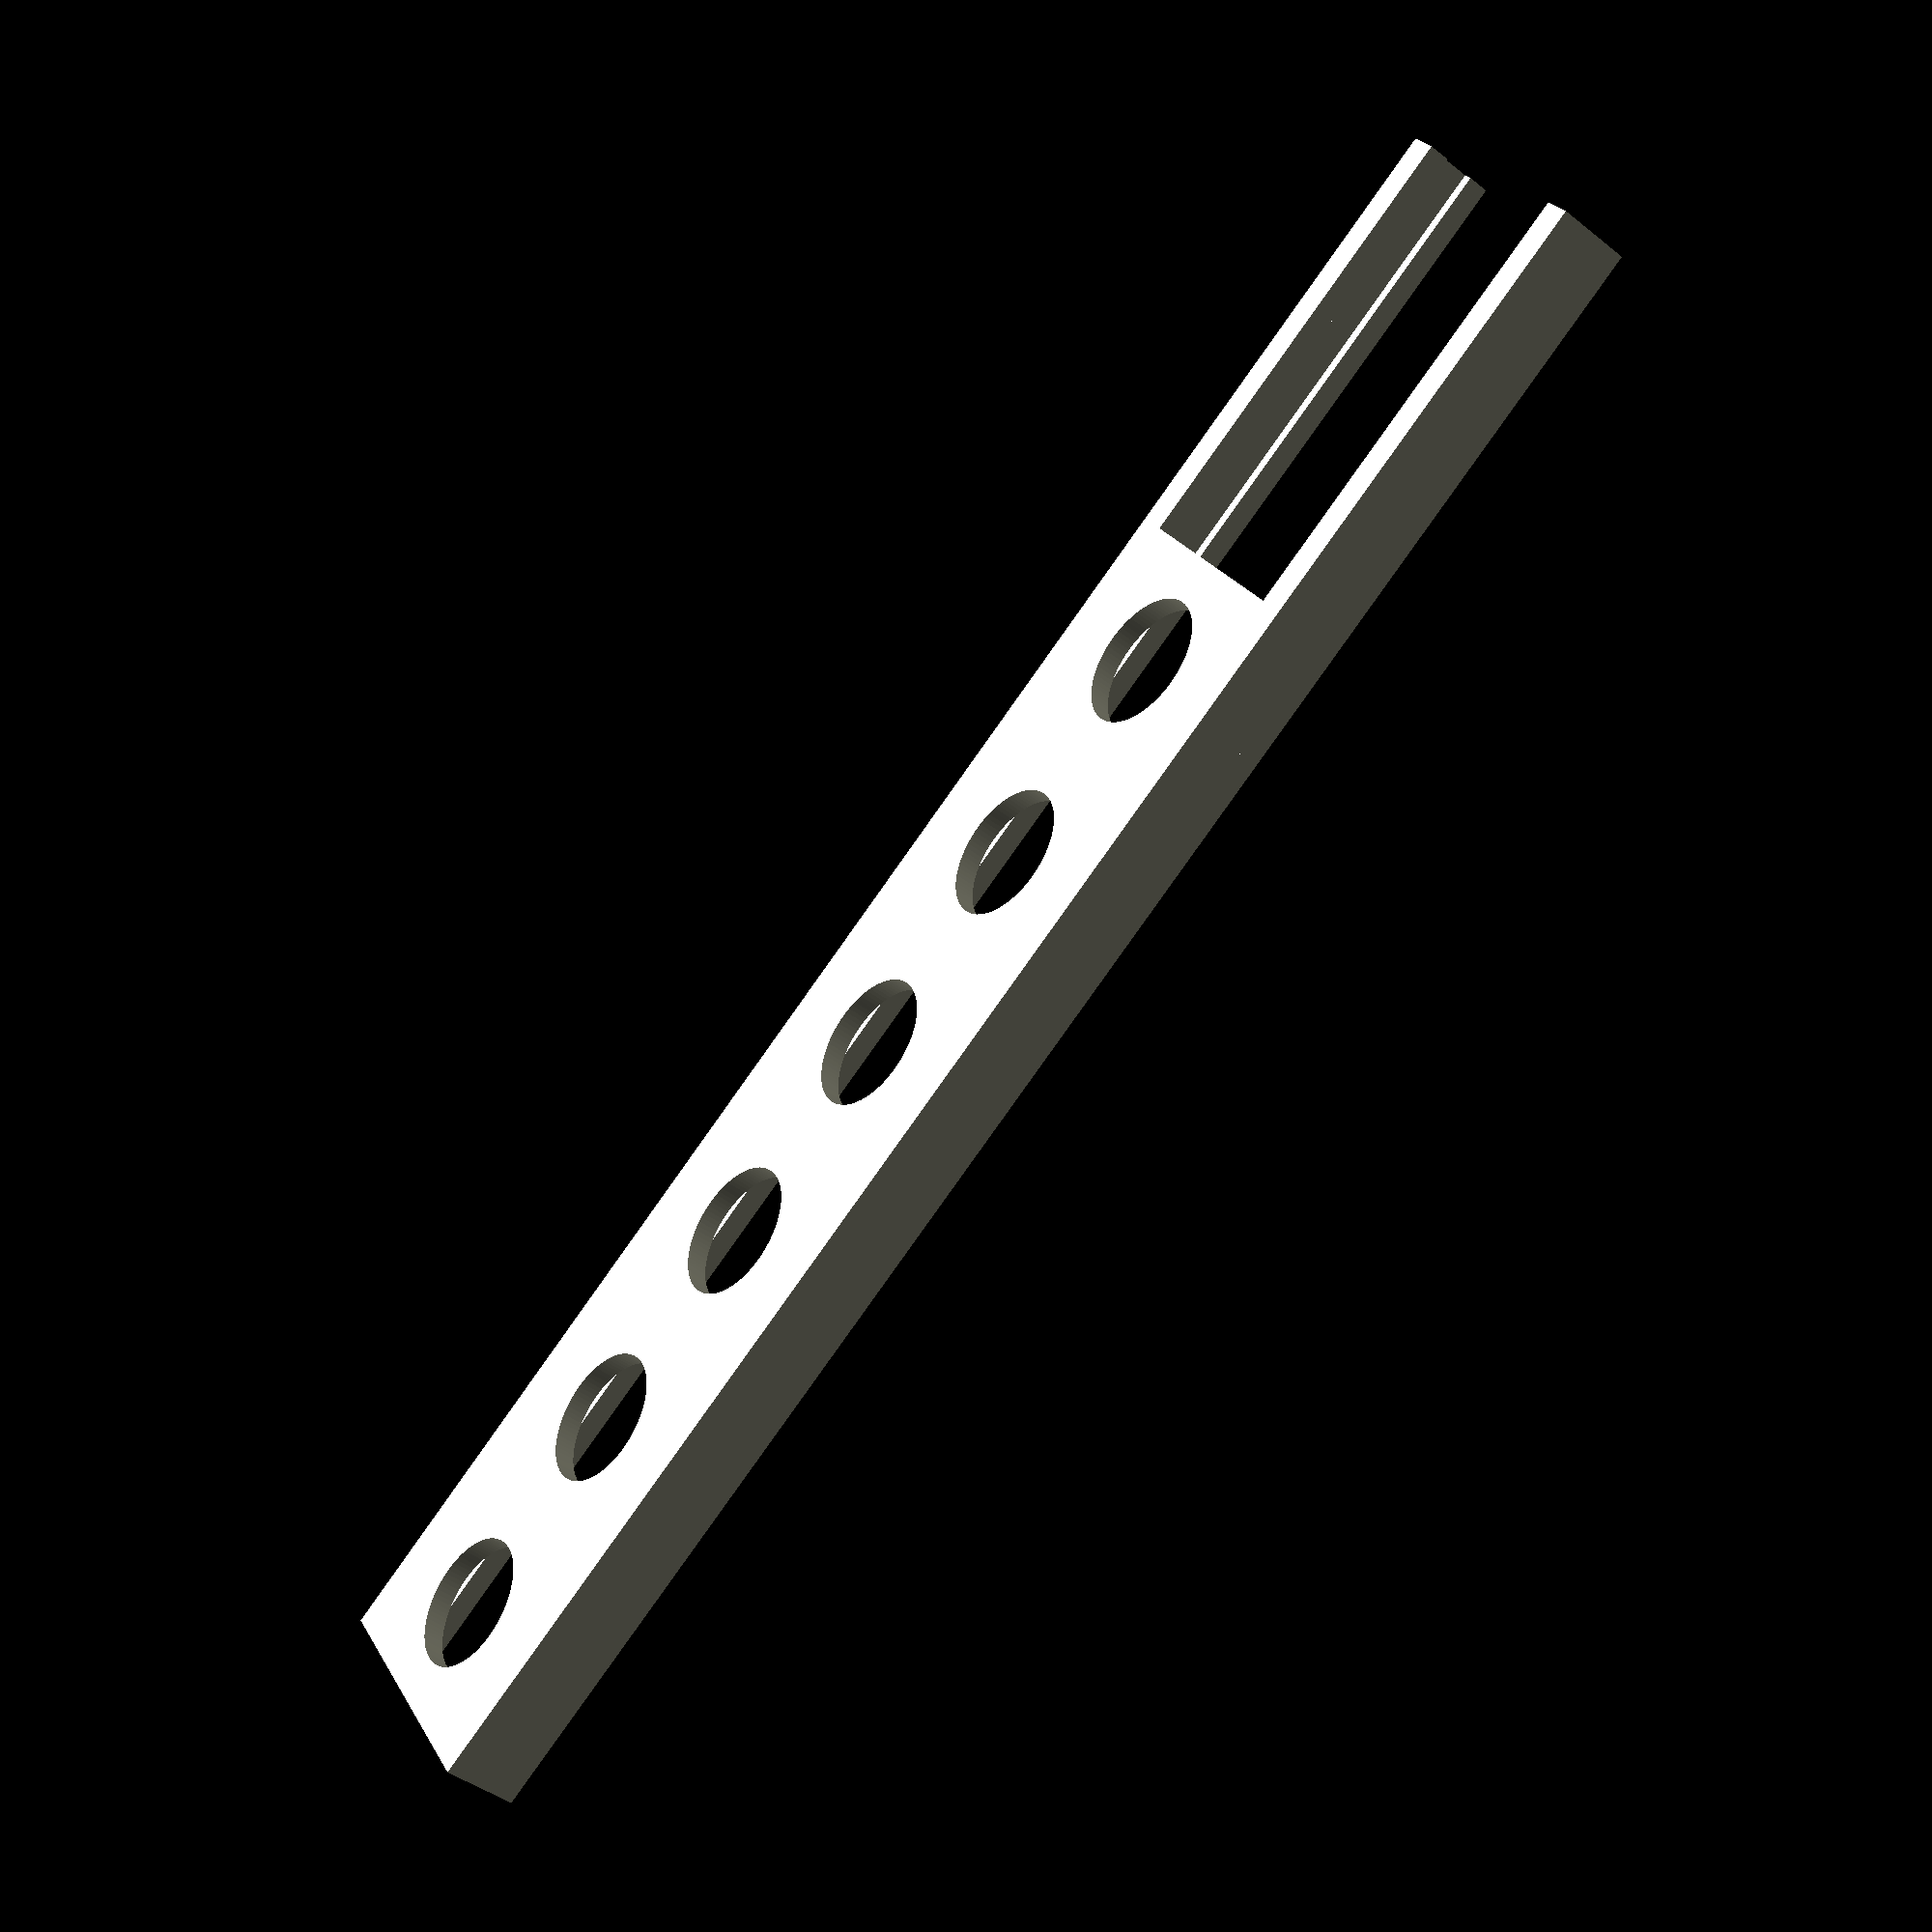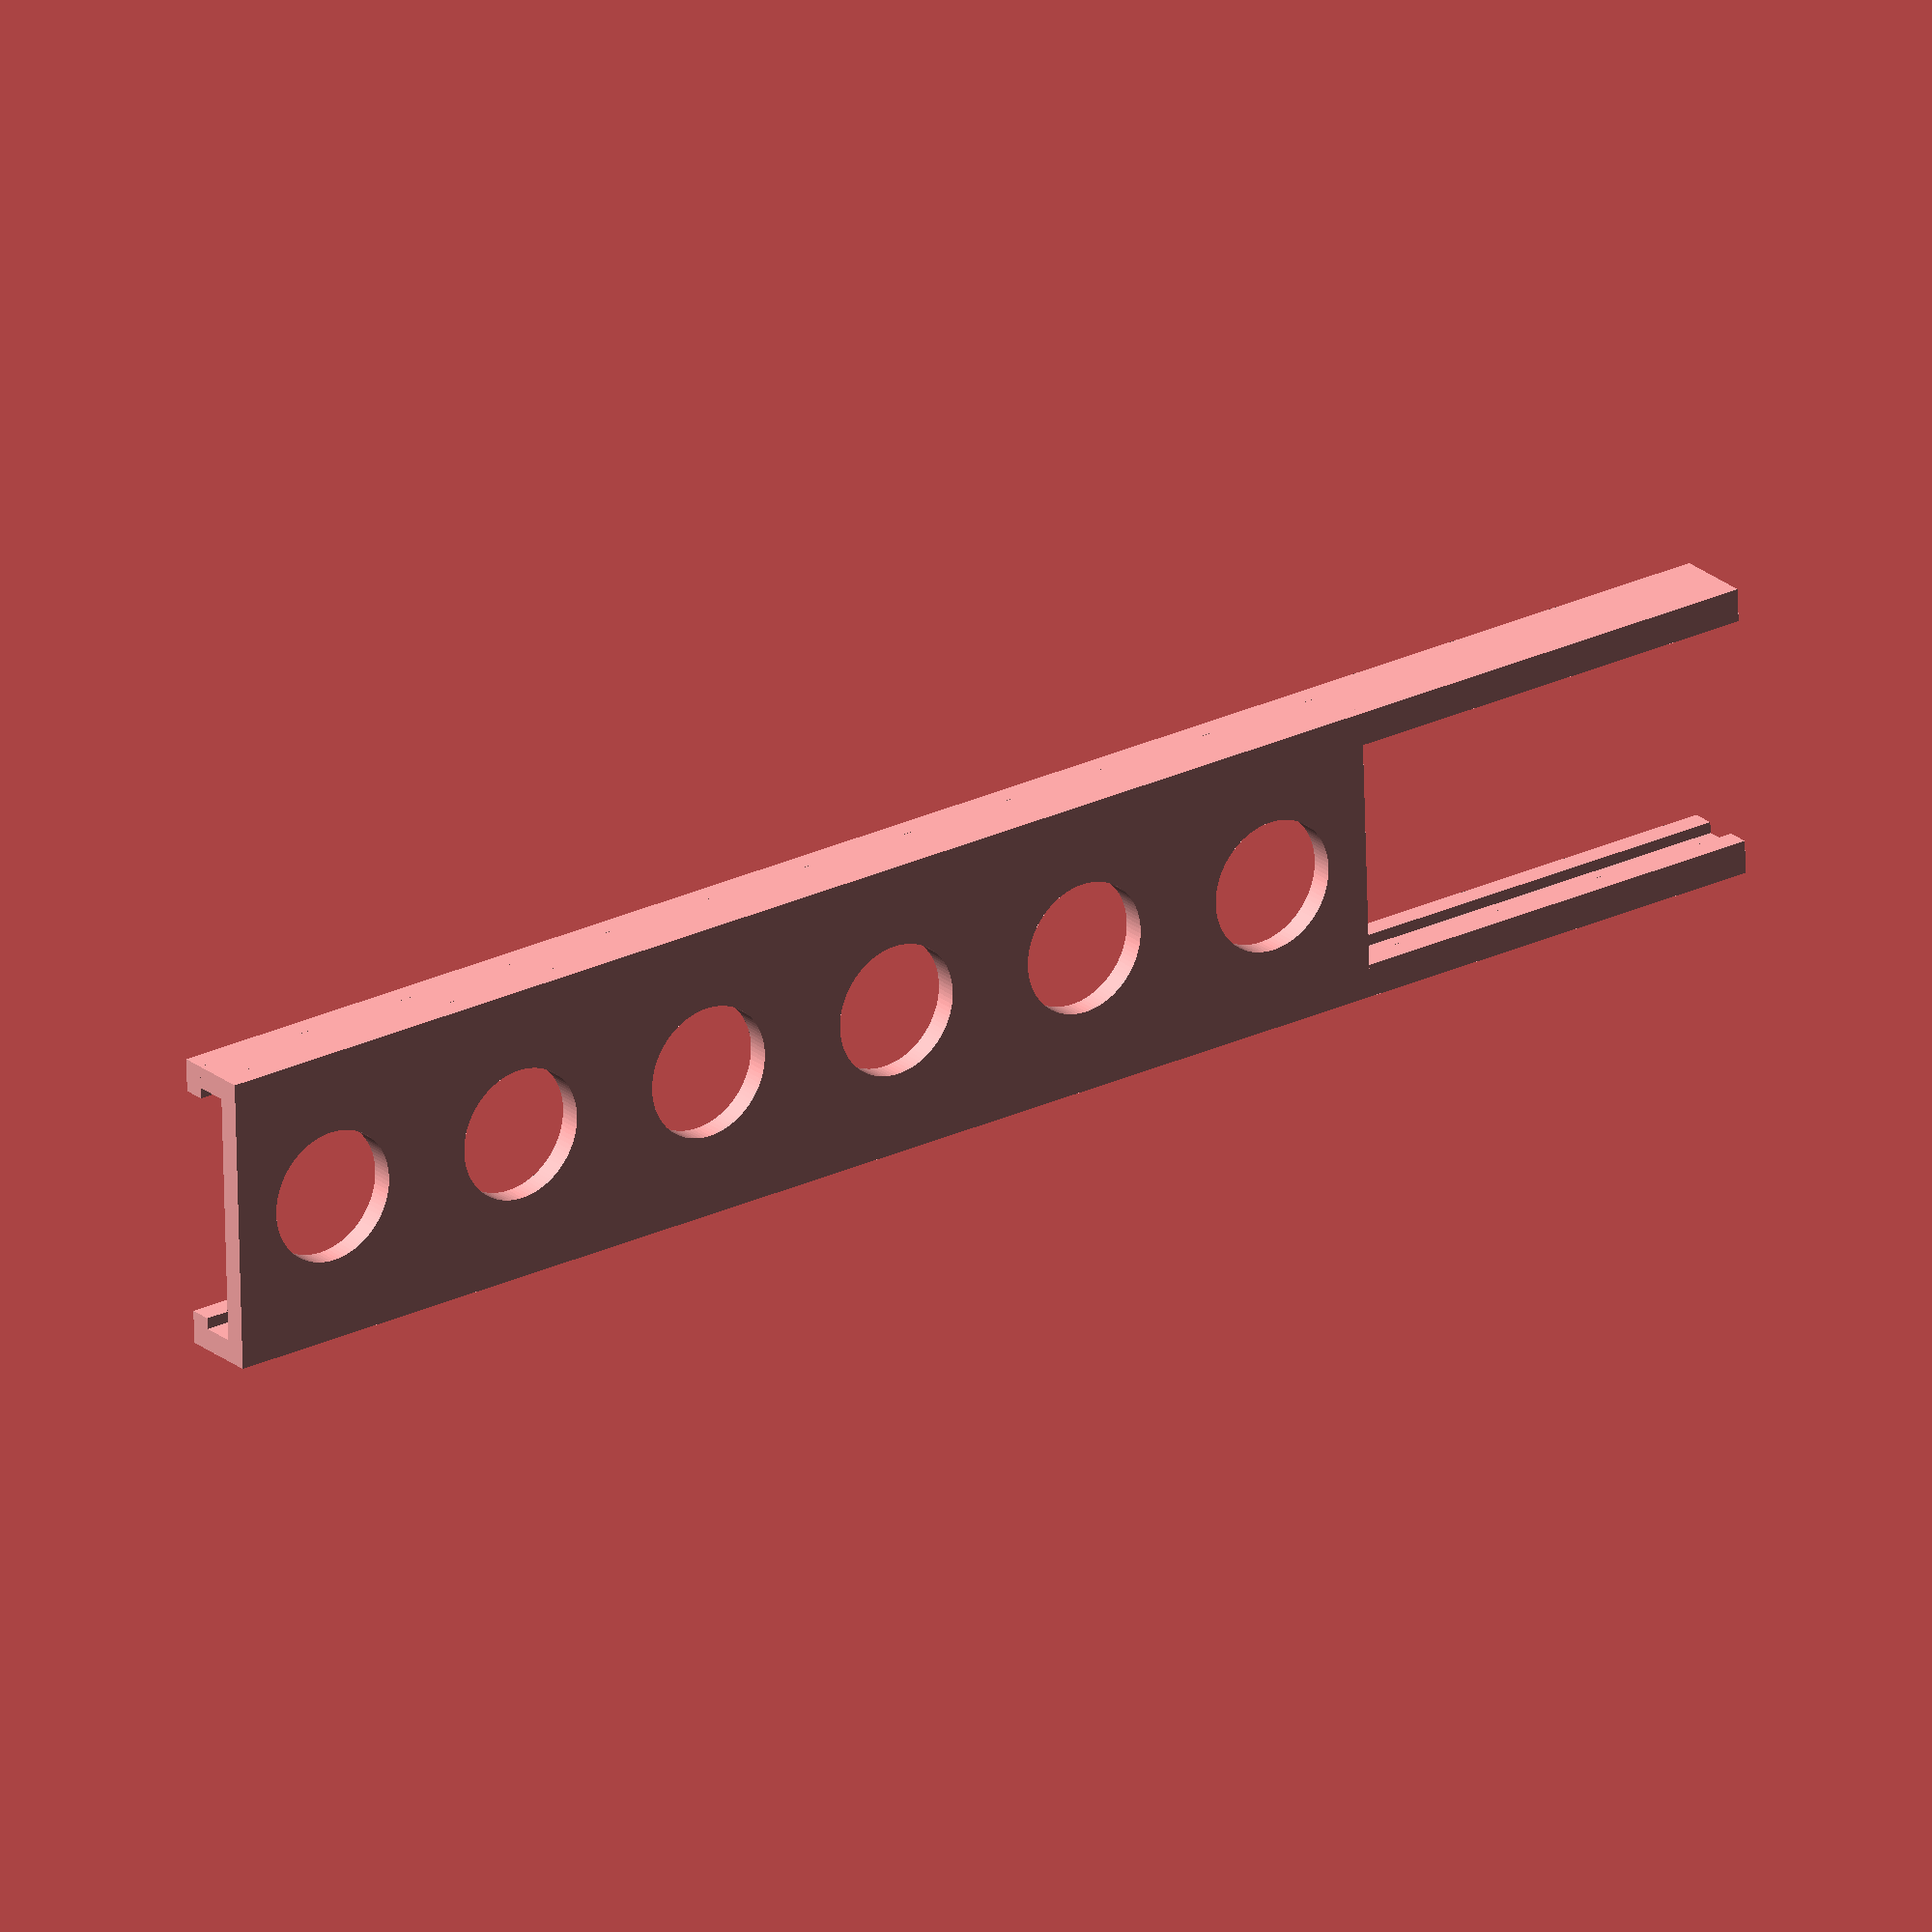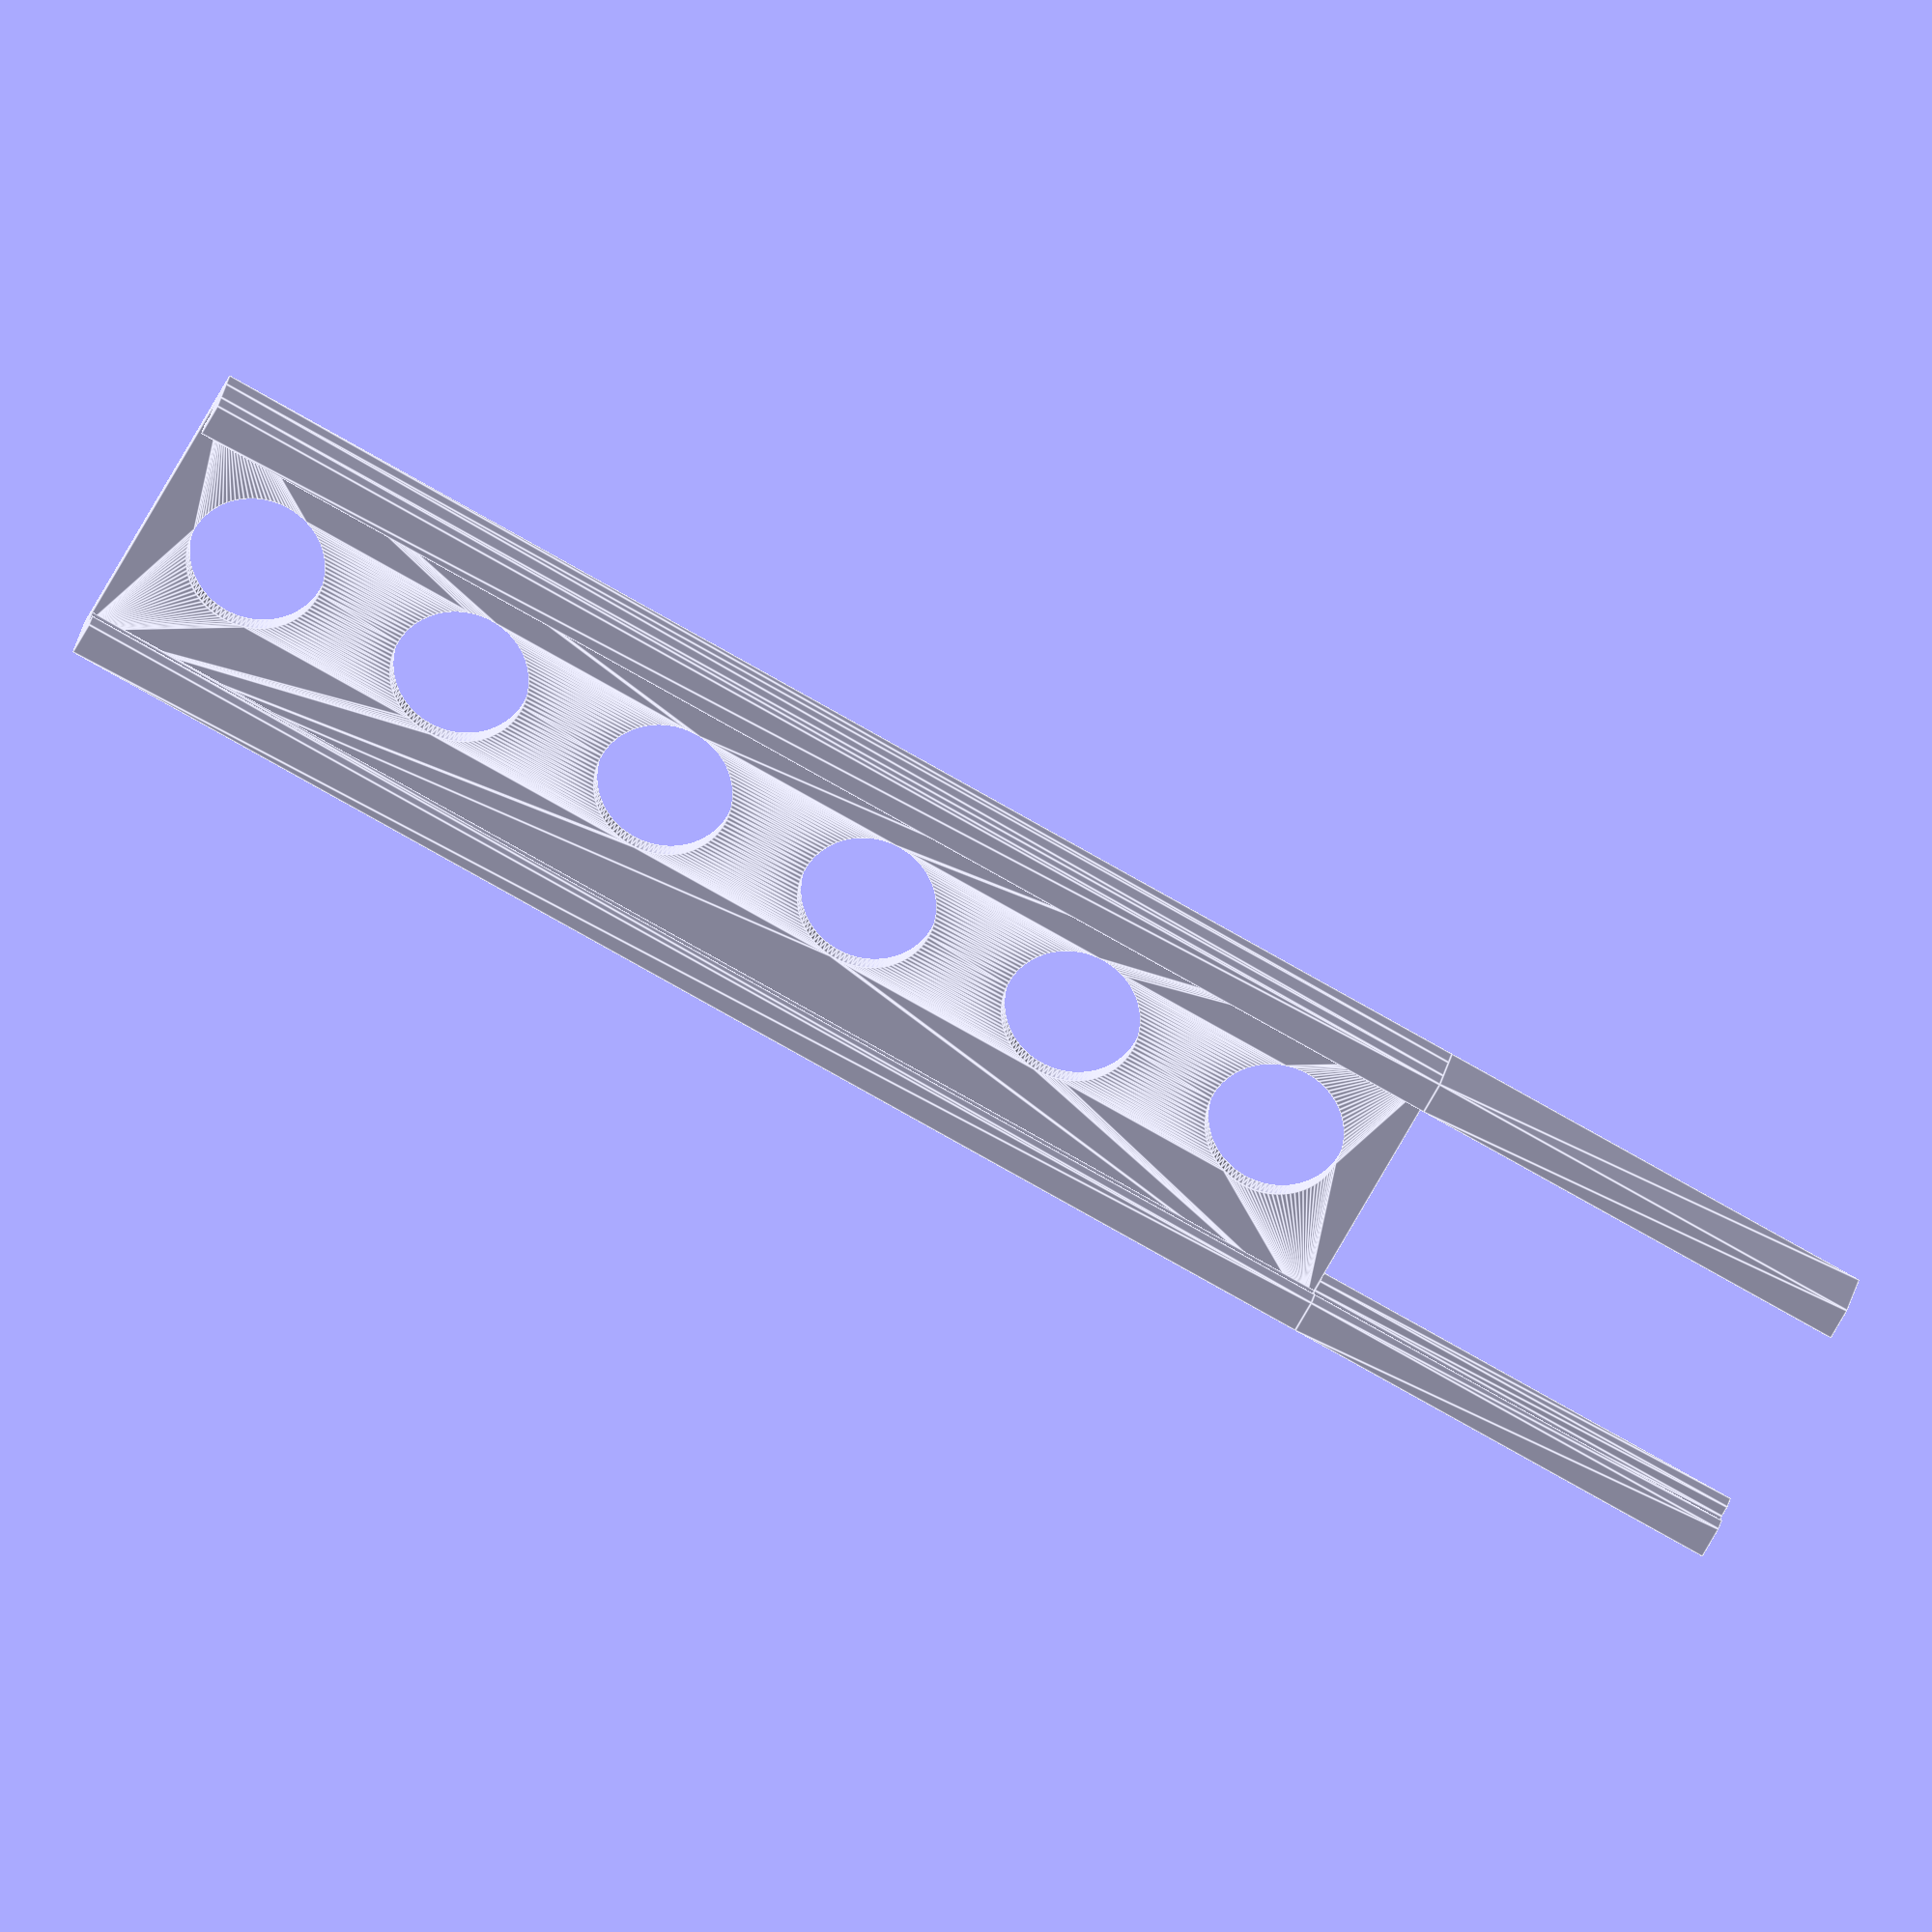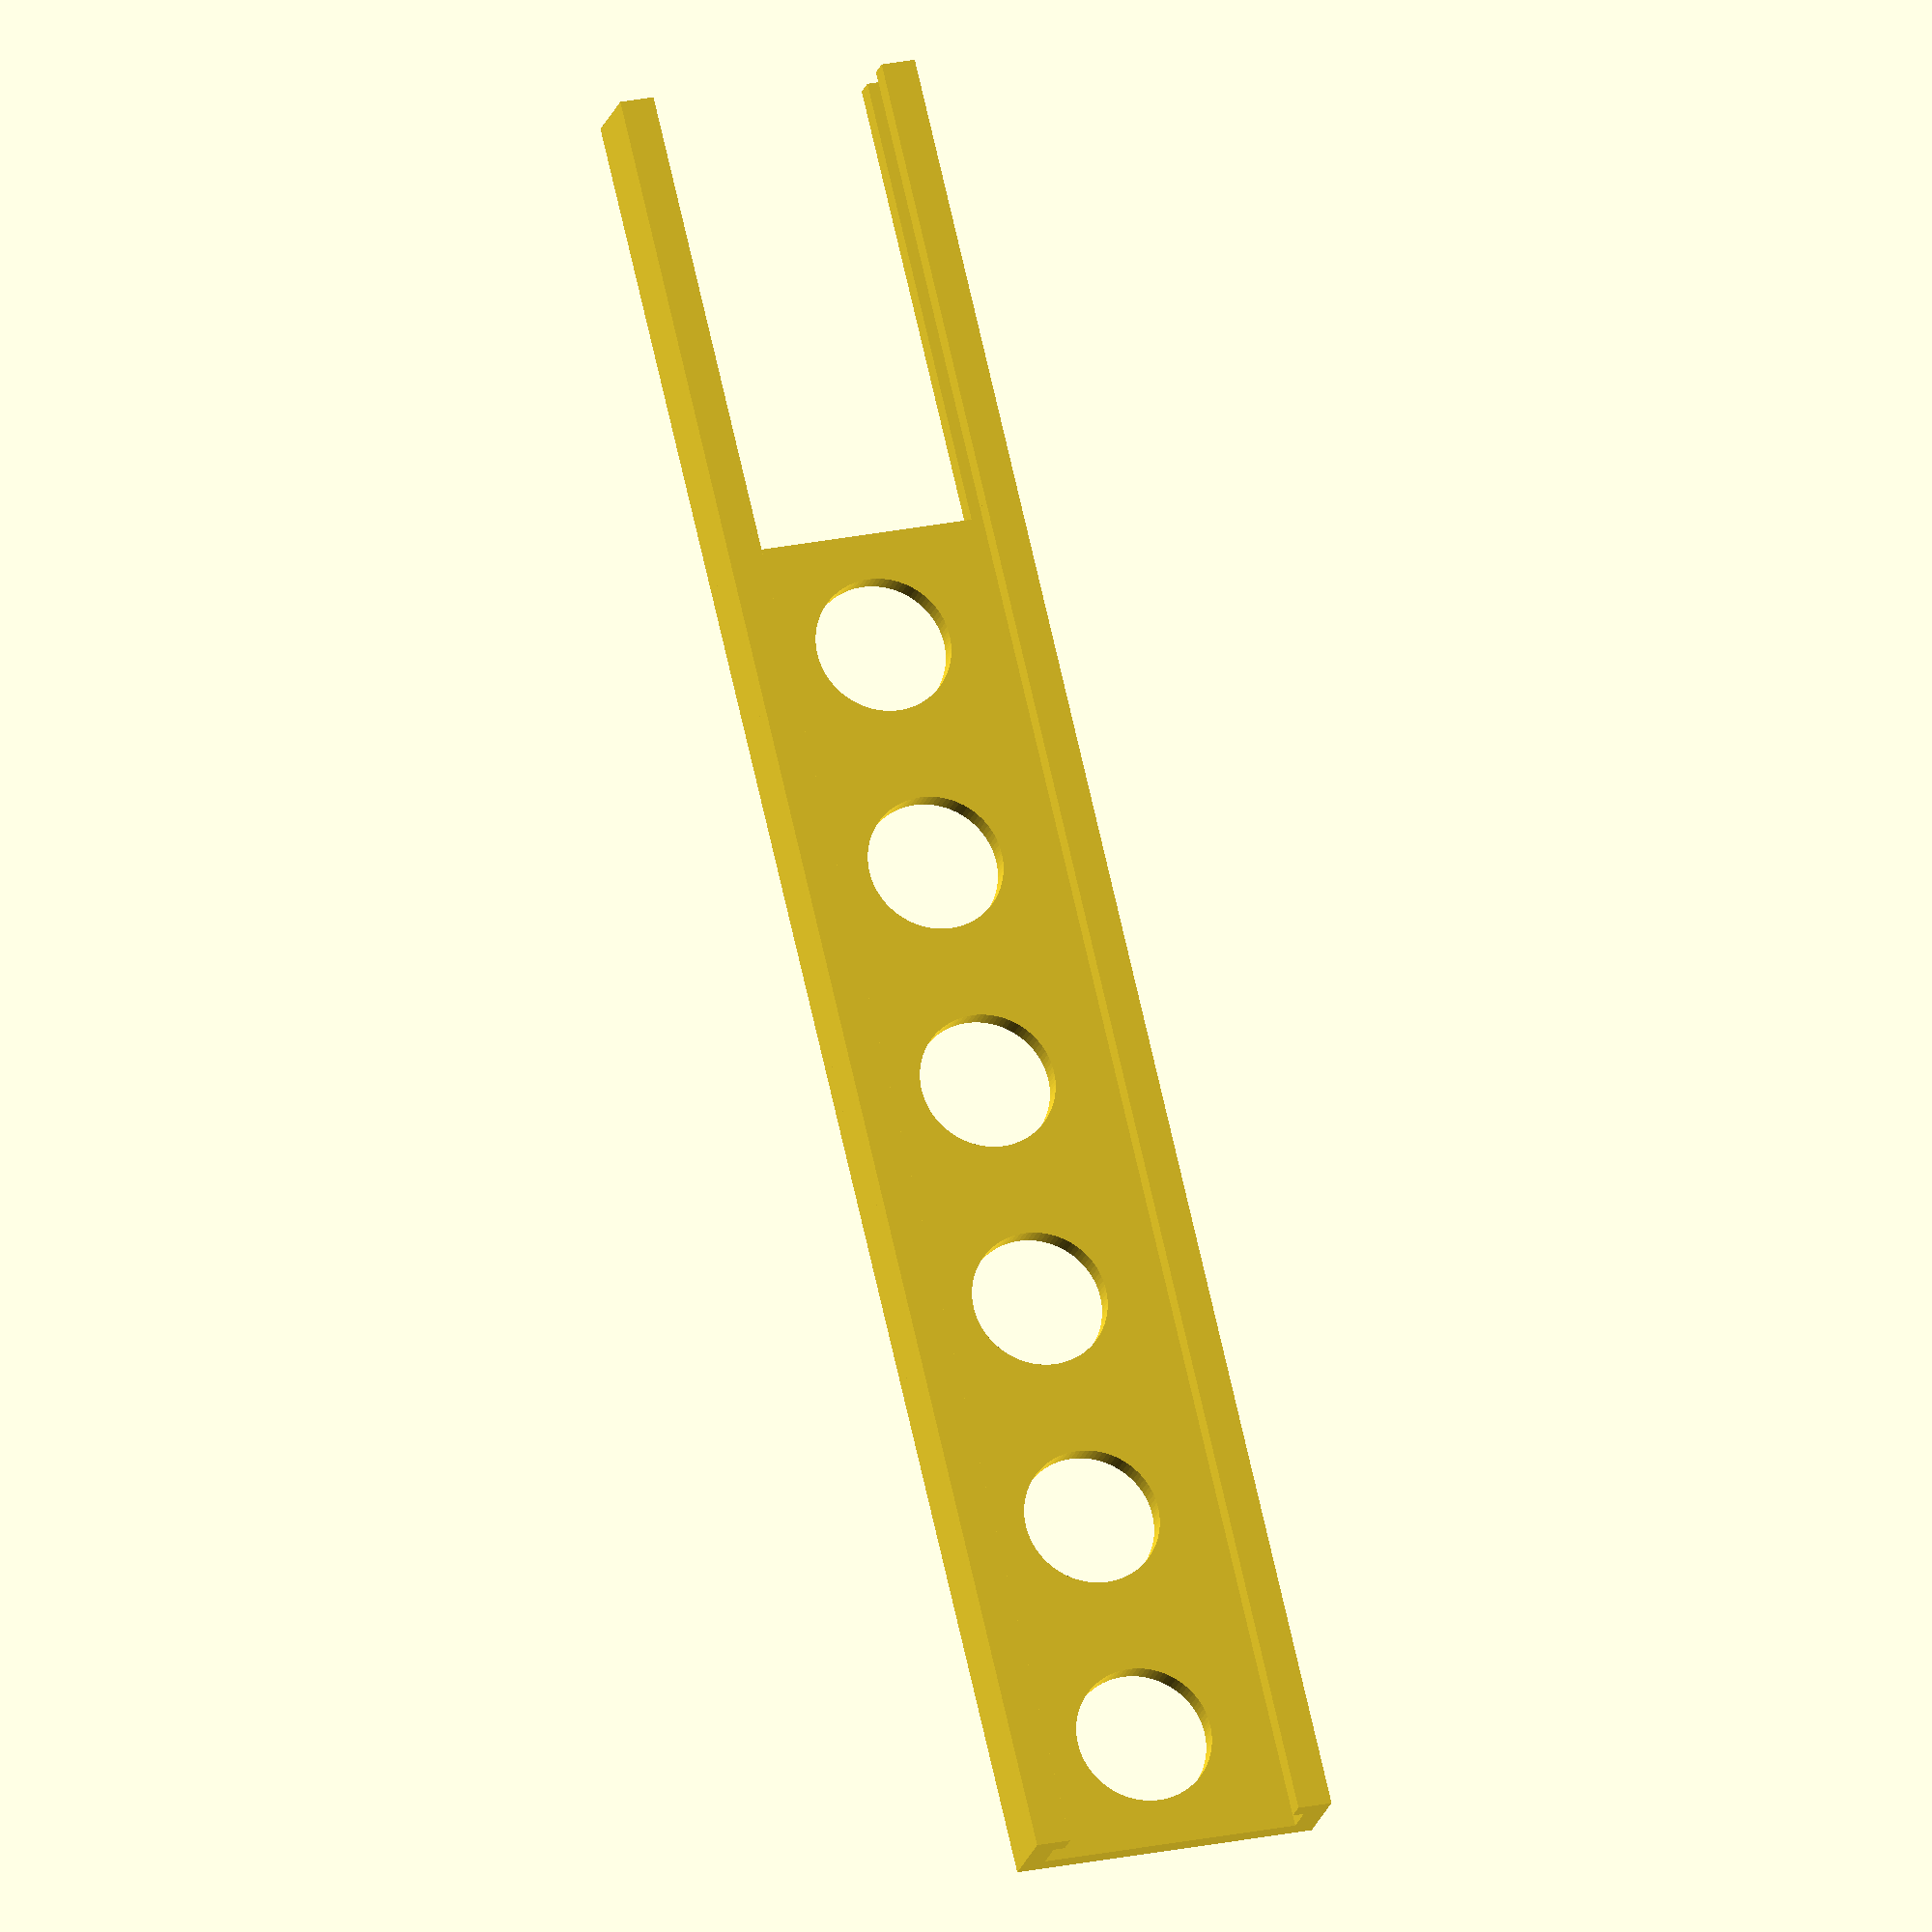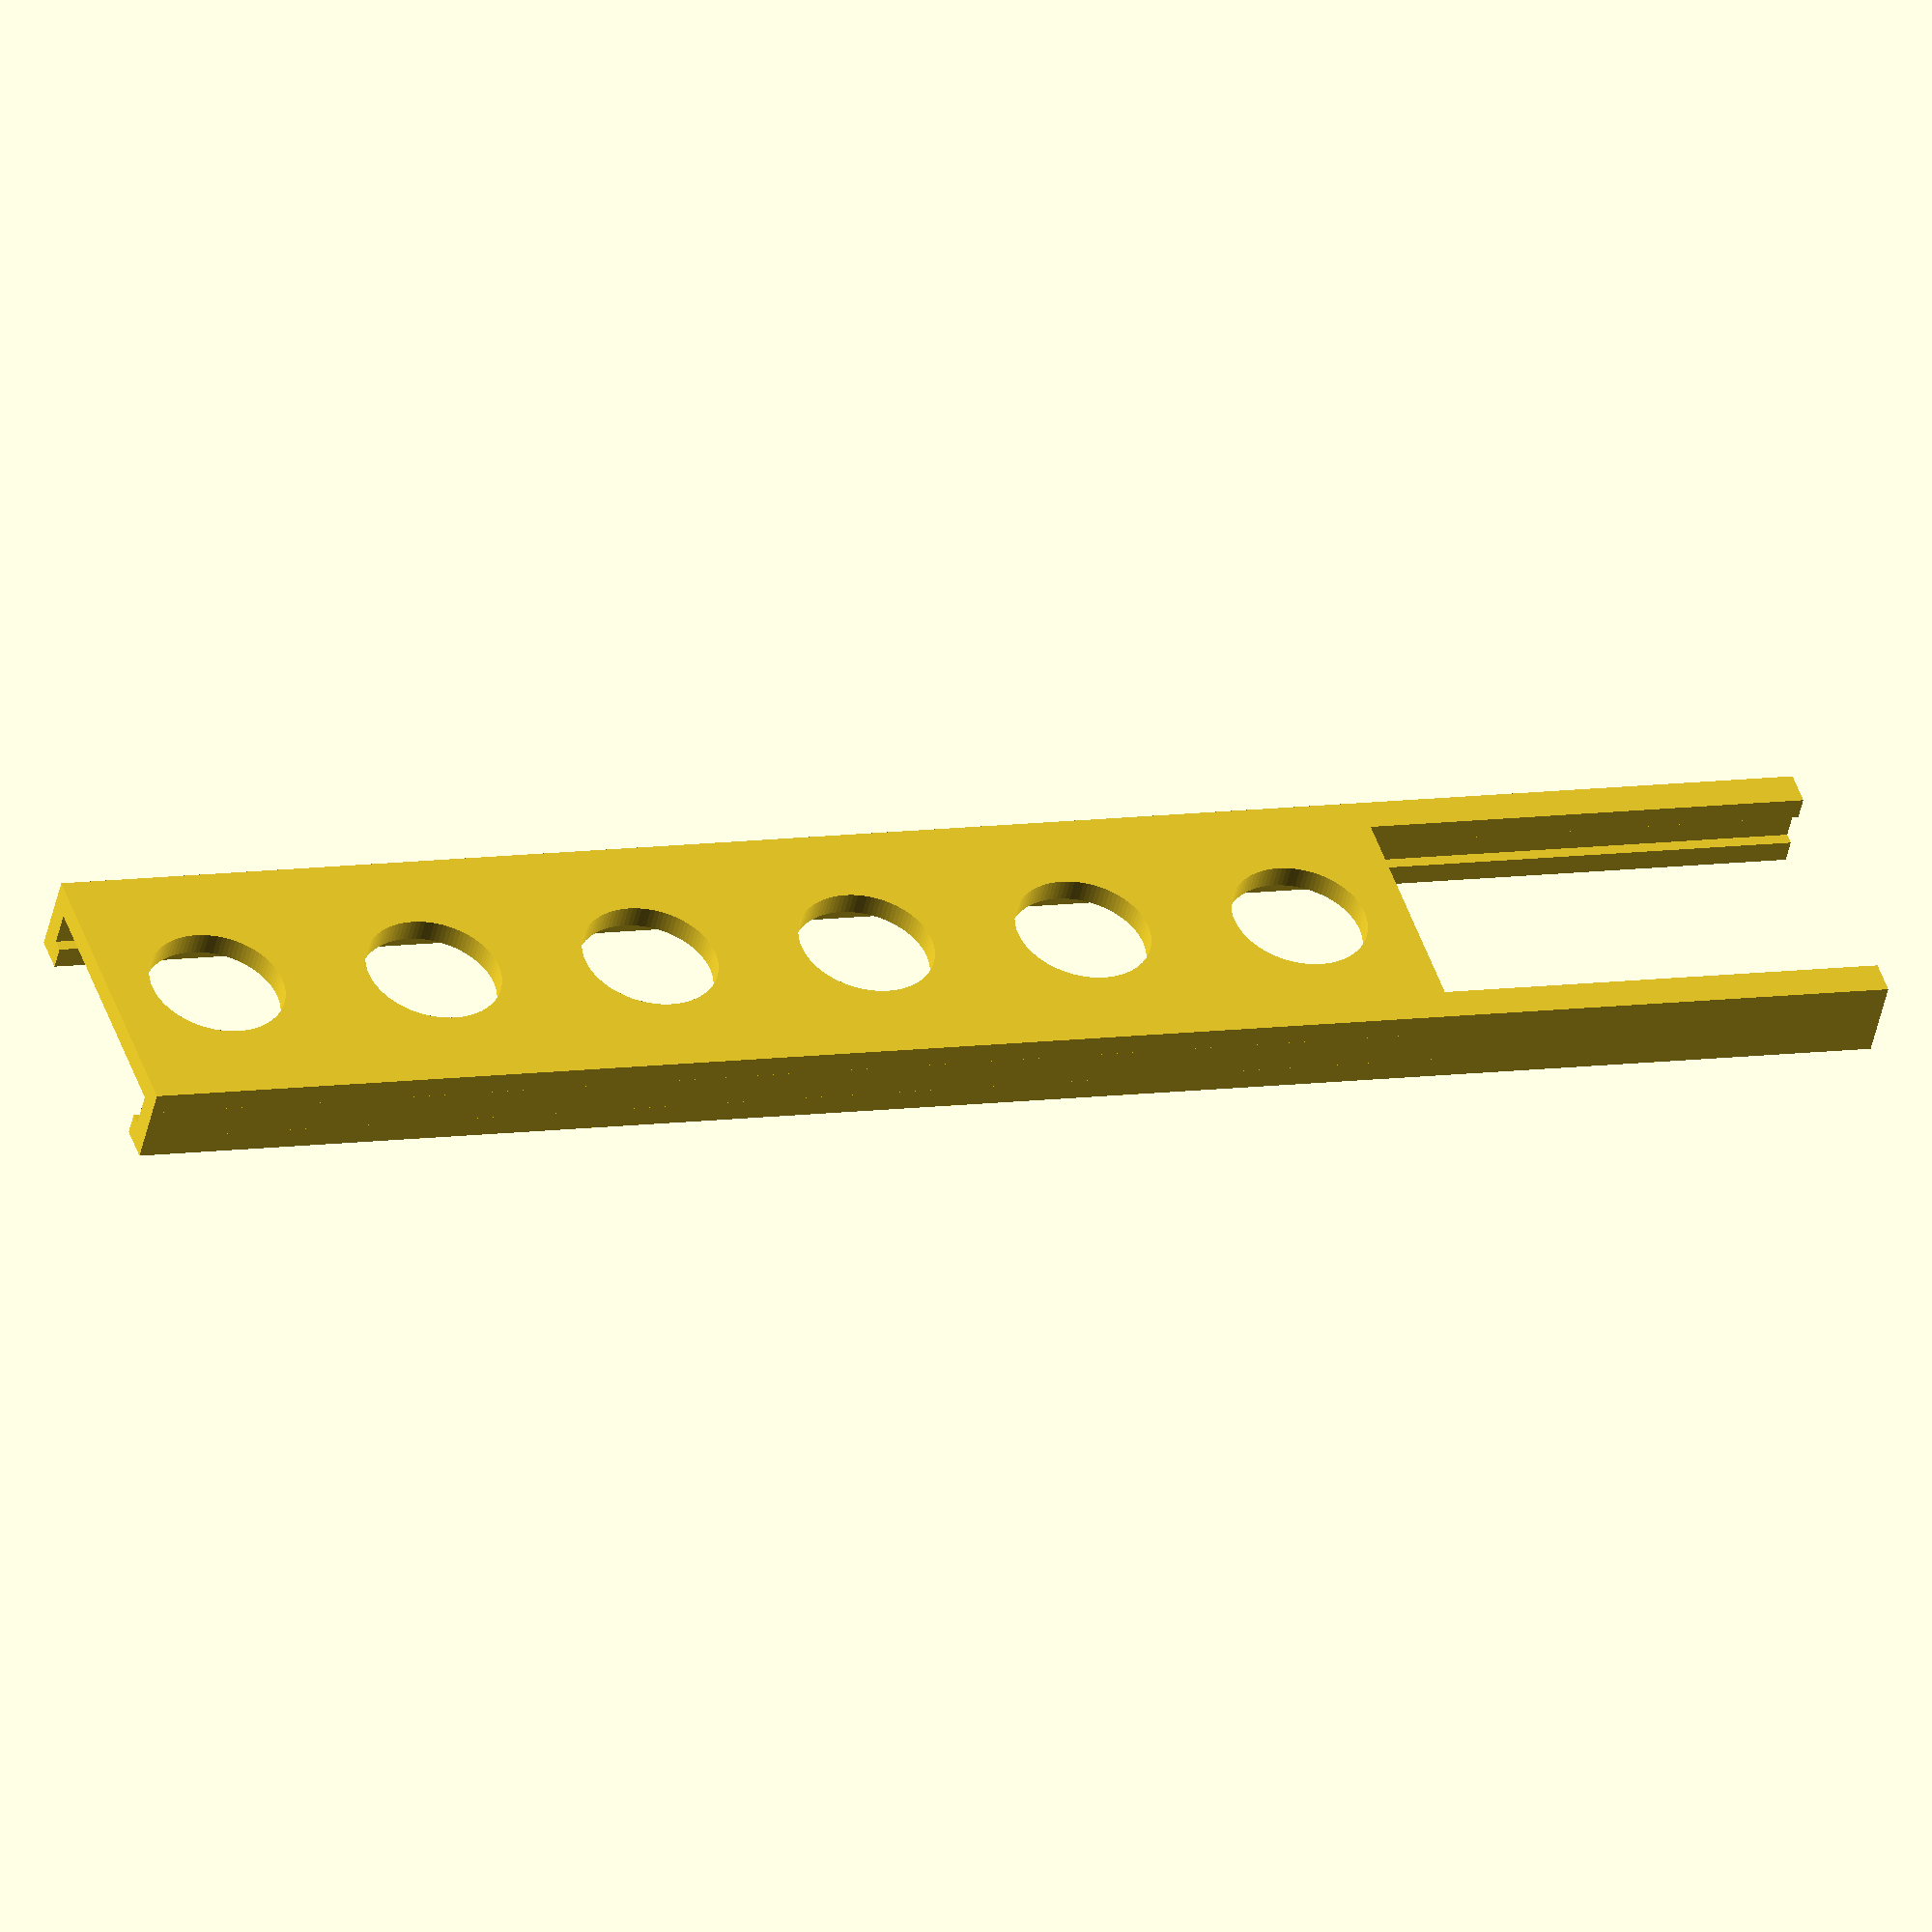
<openscad>
ViewScale = [0.0254, 0.0254, 0.0254];

// square([1126, 145], center=true);
module extender()
{
    // slotty bit
    linear_extrude(2000)
    difference() {
        square([1336, 350], center=true);
        square([1136, 150], center=true);
        square([1036, 500], center=true);
    }
    // holdy bit
    extendlength = 6000;
    translate([0, -350/2, 2000+extendlength/2-1])
    rotate([-90, 0, 0]) {
        linear_extrude(100)
        difference() {
            square([1336, extendlength], center=true);
            for(jj = [-2500, -1500, -500, 500, 1500, 2500]) {
                translate([0, jj, 0])
                circle(300, $fn=96);
            }
        }
        translate([0, 0, 99])
        linear_extrude(151) {
            translate([-1336/2+50, 0, 100])
            square([100, extendlength], center=true);
            translate([1336/2-50, 0, 100])
            square([100, extendlength], center=true);
        }
        translate([0, 0, 250])
        linear_extrude(100) {
            translate([-1336/2+75, 0, 100])
            square([150, extendlength], center=true);
            translate([1336/2-75, 0, 100])
            square([150, extendlength], center=true);
        }
    }
}

scale(ViewScale)
{
    extender();
}

</openscad>
<views>
elev=263.7 azim=117.8 roll=35.4 proj=p view=solid
elev=333.4 azim=267.5 roll=53.6 proj=o view=solid
elev=83.3 azim=197.9 roll=60.8 proj=o view=edges
elev=286.7 azim=14.5 roll=347.1 proj=o view=solid
elev=351.2 azim=215.0 roll=68.0 proj=o view=solid
</views>
